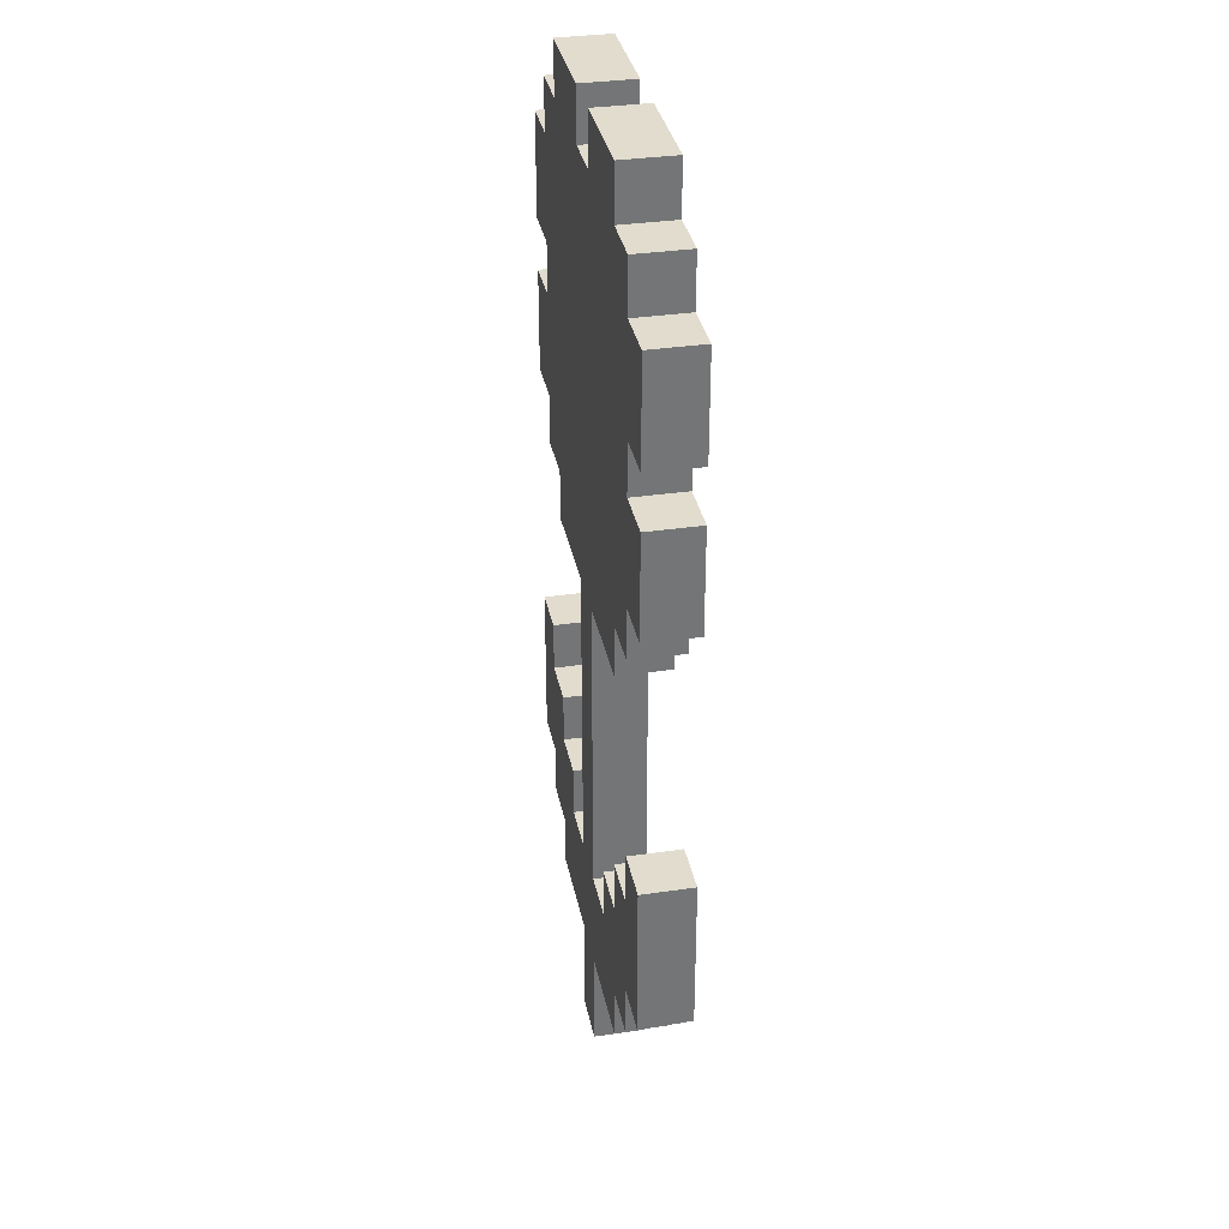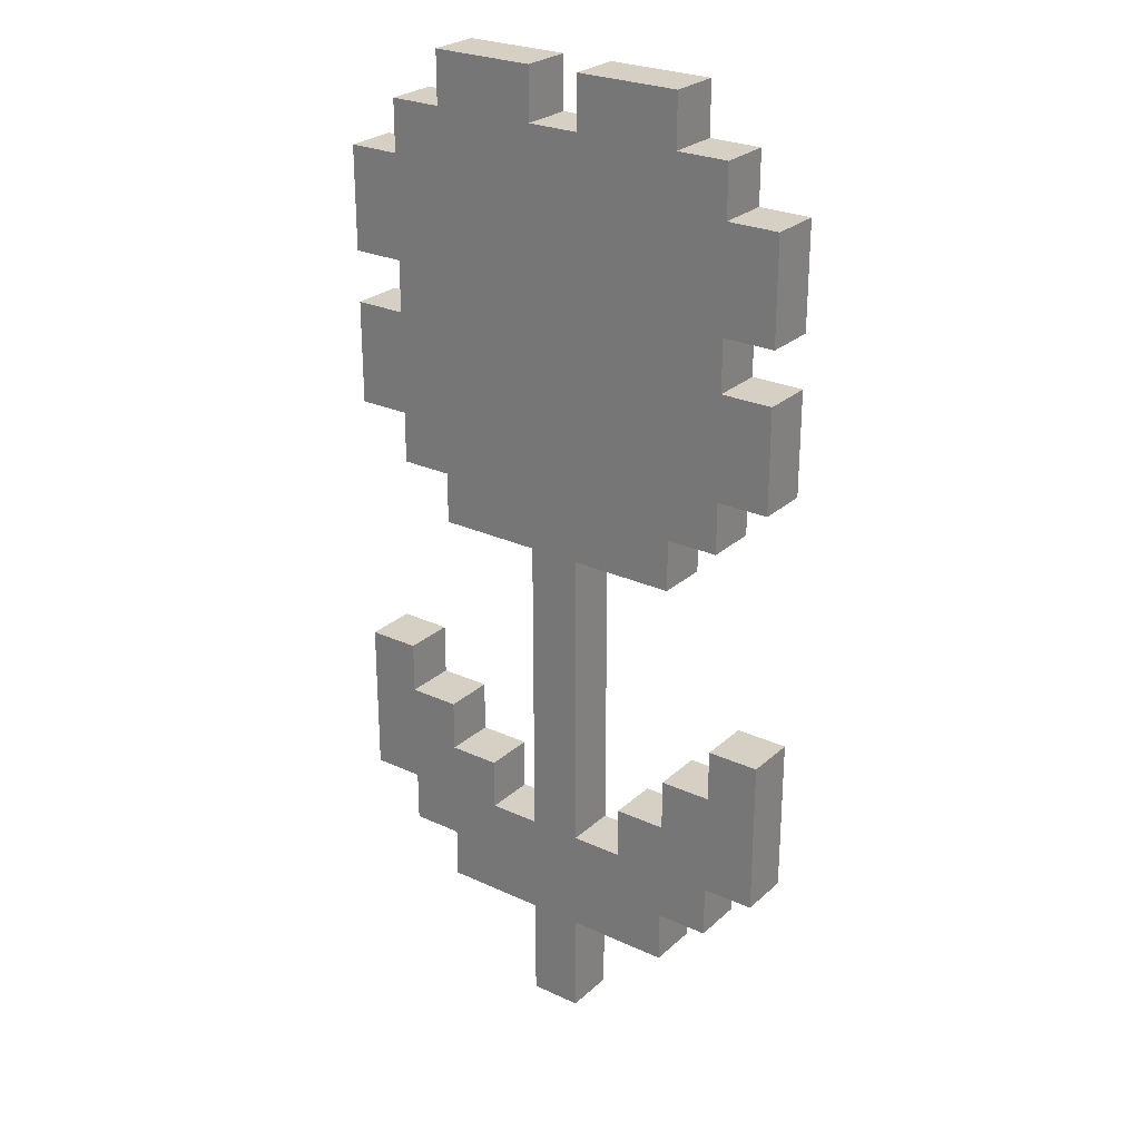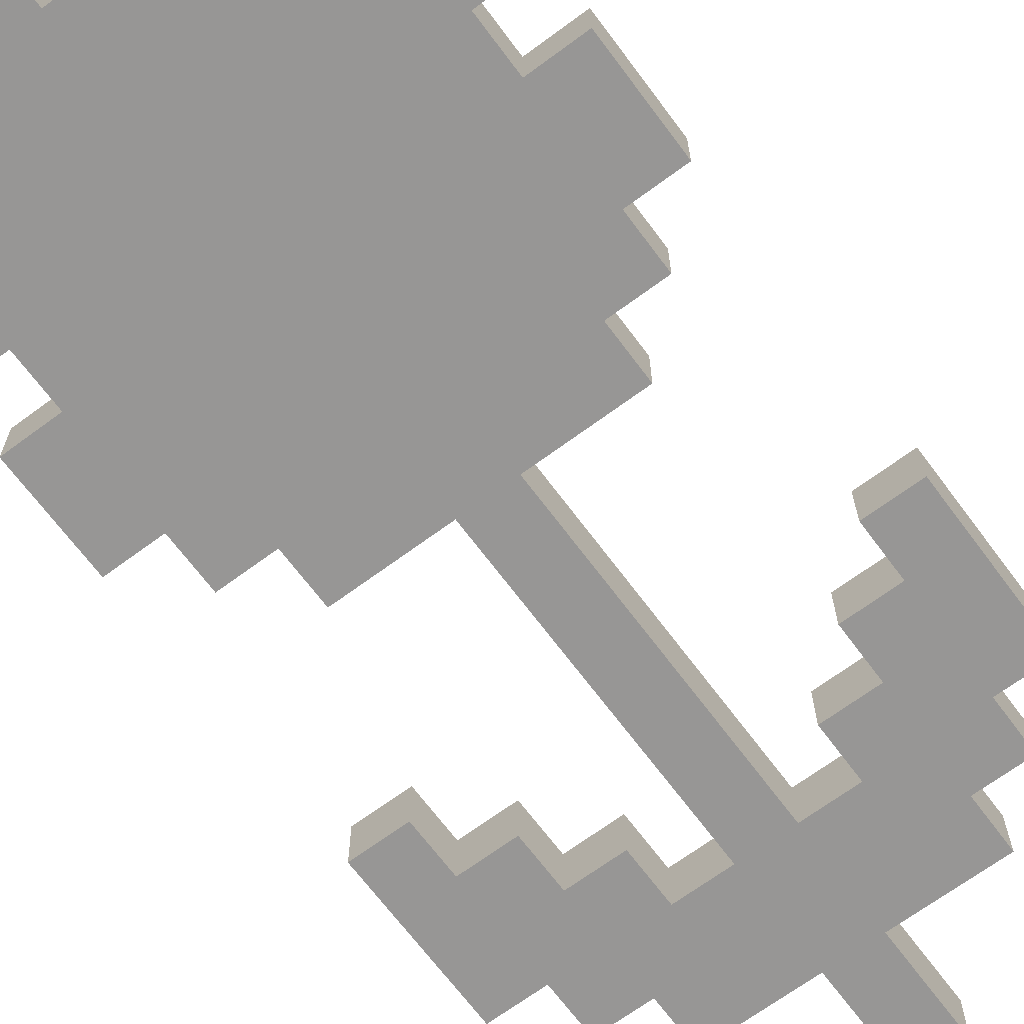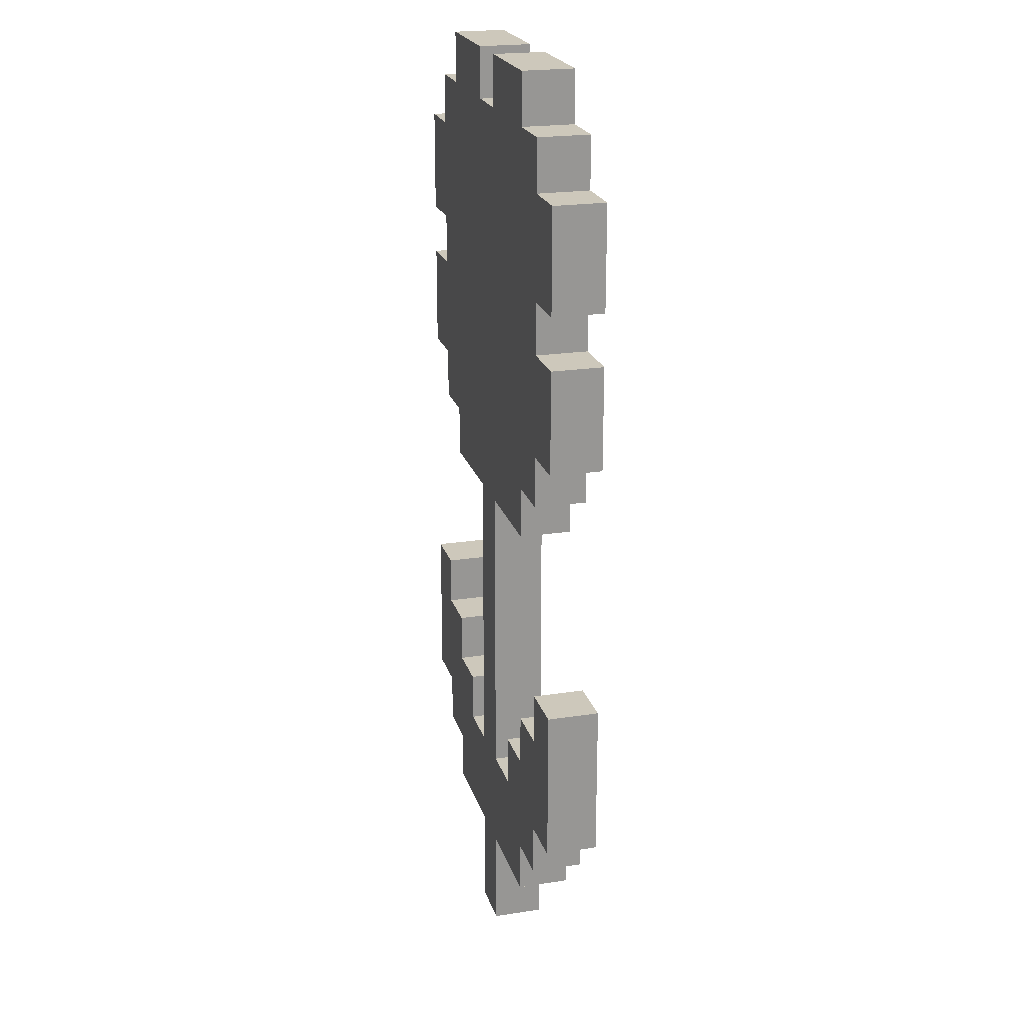
<metadata>
{"format":"obj","ext":"obj","renderer":"f3d","projection":"perspective","resolution":1024,"background":"white","views":[{"elev":34.0,"azim":78.8,"up":"+Y"},{"elev":26.2,"azim":36.0,"up":"+Y"},{"elev":-67.9,"azim":-143.4,"up":"+Z"},{"elev":21.9,"azim":74.8,"up":"+Y"}]}
</metadata>
<code>
o
v -0.4 0.4 0.1
v -0.4 0.4 -7.451e-08
v -0.4 0.7 0.1
v -0.4 0.7 -7.451e-08
v -0.4 1.2 0.1
v -0.4 1.2 -7.451e-08
v -0.4 1.4 0.1
v -0.4 1.4 -7.451e-08
v -0.4 1.5 0.1
v -0.4 1.5 -7.451e-08
v -0.4 1.7 0.1
v -0.4 1.7 -7.451e-08
v -0.3 0.3 0.1
v -0.3 0.3 -7.451e-08
v -0.3 0.4 0.1
v -0.3 0.4 -7.451e-08
v -0.3 1.1 0.1
v -0.3 1.1 -7.451e-08
v -0.3 1.2 0.1
v -0.3 1.2 -7.451e-08
v -0.3 1.4 0.1
v -0.3 1.4 -7.451e-08
v -0.3 1.5 0.1
v -0.3 1.5 -7.451e-08
v -0.3 1.7 0.1
v -0.3 1.7 -7.451e-08
v -0.3 1.8 0.1
v -0.3 1.8 -7.451e-08
v -0.2 0.2 0.1
v -0.2 0.2 -7.451e-08
v -0.2 0.3 0.1
v -0.2 0.3 -7.451e-08
v -0.2 1 0.1
v -0.2 1 -7.451e-08
v -0.2 1.1 0.1
v -0.2 1.1 -7.451e-08
v -0.2 1.8 0.1
v -0.2 1.8 -7.451e-08
v -0.2 1.9 0.1
v -0.2 1.9 -7.451e-08
v 0 0 0.1
v 0 0 -7.451e-08
v 0 0.2 0.1
v 0 0.2 -7.451e-08
v 0 0.4 0.1
v 0 0.4 -7.451e-08
v 0 1 0.1
v 0 1 -7.451e-08
v 0.1 1.8 0.1
v 0.1 1.8 -7.451e-08
v 0.1 1.9 0.1
v 0.1 1.9 -7.451e-08
v 0.2 0.4 0.1
v 0.2 0.4 -7.451e-08
v 0.2 0.5 0.1
v 0.2 0.5 -7.451e-08
v 0.3 0.5 0.1
v 0.3 0.5 -7.451e-08
v 0.3 0.6 0.1
v 0.3 0.6 -7.451e-08
v 0.4 0.6 0.1
v 0.4 0.6 -7.451e-08
v 0.4 0.7 0.1
v 0.4 0.7 -7.451e-08
v -0.3 0.6 0.1
v -0.3 0.6 -7.451e-08
v -0.3 0.7 0.1
v -0.3 0.7 -7.451e-08
v -0.2 0.5 0.1
v -0.2 0.5 -7.451e-08
v -0.2 0.6 0.1
v -0.2 0.6 -7.451e-08
v -0.1 0.4 0.1
v -0.1 0.4 -7.451e-08
v -0.1 0.5 0.1
v -0.1 0.5 -7.451e-08
v 0 1.8 0.1
v 0 1.8 -7.451e-08
v 0 1.9 0.1
v 0 1.9 -7.451e-08
v 0.1 0 0.1
v 0.1 0 -7.451e-08
v 0.1 0.2 0.1
v 0.1 0.2 -7.451e-08
v 0.1 0.4 0.1
v 0.1 0.4 -7.451e-08
v 0.1 1 0.1
v 0.1 1 -7.451e-08
v 0.3 0.2 0.1
v 0.3 0.2 -7.451e-08
v 0.3 0.3 0.1
v 0.3 0.3 -7.451e-08
v 0.3 1 0.1
v 0.3 1 -7.451e-08
v 0.3 1.1 0.1
v 0.3 1.1 -7.451e-08
v 0.3 1.8 0.1
v 0.3 1.8 -7.451e-08
v 0.3 1.9 0.1
v 0.3 1.9 -7.451e-08
v 0.4 0.3 0.1
v 0.4 0.3 -7.451e-08
v 0.4 0.4 0.1
v 0.4 0.4 -7.451e-08
v 0.4 1.1 0.1
v 0.4 1.1 -7.451e-08
v 0.4 1.2 0.1
v 0.4 1.2 -7.451e-08
v 0.4 1.4 0.1
v 0.4 1.4 -7.451e-08
v 0.4 1.5 0.1
v 0.4 1.5 -7.451e-08
v 0.4 1.7 0.1
v 0.4 1.7 -7.451e-08
v 0.4 1.8 0.1
v 0.4 1.8 -7.451e-08
v 0.5 0.4 0.1
v 0.5 0.4 -7.451e-08
v 0.5 0.7 0.1
v 0.5 0.7 -7.451e-08
v 0.5 1.2 0.1
v 0.5 1.2 -7.451e-08
v 0.5 1.4 0.1
v 0.5 1.4 -7.451e-08
v 0.5 1.5 0.1
v 0.5 1.5 -7.451e-08
v 0.5 1.7 0.1
v 0.5 1.7 -7.451e-08
v -0.4 0.4 0.1
v -0.4 0.7 0.1
v -0.4 1.2 0.1
v -0.4 1.4 0.1
v -0.4 1.5 0.1
v -0.4 1.7 0.1
v -0.3 0.3 0.1
v -0.3 0.4 0.1
v -0.3 0.6 0.1
v -0.3 0.7 0.1
v -0.3 1.1 0.1
v -0.3 1.2 0.1
v -0.3 1.4 0.1
v -0.3 1.5 0.1
v -0.3 1.7 0.1
v -0.3 1.8 0.1
v -0.2 0.2 0.1
v -0.2 0.3 0.1
v -0.2 0.5 0.1
v -0.2 0.6 0.1
v -0.2 1 0.1
v -0.2 1.1 0.1
v -0.2 1.8 0.1
v -0.2 1.9 0.1
v -0.1 0.4 0.1
v -0.1 0.5 0.1
v -0.1 1.4 0.1
v -0.1 1.5 0.1
v 0 0 0.1
v 0 0.2 0.1
v 0 0.4 0.1
v 0 1 0.1
v 0 1.1 0.1
v 0 1.3 0.1
v 0 1.4 0.1
v 0 1.5 0.1
v 0 1.6 0.1
v 0 1.8 0.1
v 0 1.9 0.1
v 0.1 0 0.1
v 0.1 0.2 0.1
v 0.1 0.4 0.1
v 0.1 1 0.1
v 0.1 1.1 0.1
v 0.1 1.3 0.1
v 0.1 1.4 0.1
v 0.1 1.5 0.1
v 0.1 1.6 0.1
v 0.1 1.8 0.1
v 0.1 1.9 0.1
v 0.2 0.4 0.1
v 0.2 0.5 0.1
v 0.2 1.4 0.1
v 0.2 1.5 0.1
v 0.3 0.2 0.1
v 0.3 0.3 0.1
v 0.3 0.5 0.1
v 0.3 0.6 0.1
v 0.3 1 0.1
v 0.3 1.1 0.1
v 0.3 1.8 0.1
v 0.3 1.9 0.1
v 0.4 0.3 0.1
v 0.4 0.4 0.1
v 0.4 0.6 0.1
v 0.4 0.7 0.1
v 0.4 1.1 0.1
v 0.4 1.2 0.1
v 0.4 1.4 0.1
v 0.4 1.5 0.1
v 0.4 1.7 0.1
v 0.4 1.8 0.1
v 0.5 0.4 0.1
v 0.5 0.7 0.1
v 0.5 1.2 0.1
v 0.5 1.4 0.1
v 0.5 1.5 0.1
v 0.5 1.7 0.1
v -0.4 0.4 -7.451e-08
v -0.4 0.7 -7.451e-08
v -0.4 1.2 -7.451e-08
v -0.4 1.4 -7.451e-08
v -0.4 1.5 -7.451e-08
v -0.4 1.7 -7.451e-08
v -0.3 0.3 -7.451e-08
v -0.3 0.4 -7.451e-08
v -0.3 0.6 -7.451e-08
v -0.3 0.7 -7.451e-08
v -0.3 1.1 -7.451e-08
v -0.3 1.2 -7.451e-08
v -0.3 1.4 -7.451e-08
v -0.3 1.5 -7.451e-08
v -0.3 1.7 -7.451e-08
v -0.3 1.8 -7.451e-08
v -0.2 0.2 -7.451e-08
v -0.2 0.3 -7.451e-08
v -0.2 0.5 -7.451e-08
v -0.2 0.6 -7.451e-08
v -0.2 1 -7.451e-08
v -0.2 1.1 -7.451e-08
v -0.2 1.8 -7.451e-08
v -0.2 1.9 -7.451e-08
v -0.1 0.4 -7.451e-08
v -0.1 0.5 -7.451e-08
v -0.1 1.4 -7.451e-08
v -0.1 1.5 -7.451e-08
v 0 0 -7.451e-08
v 0 0.2 -7.451e-08
v 0 0.4 -7.451e-08
v 0 1 -7.451e-08
v 0 1.1 -7.451e-08
v 0 1.3 -7.451e-08
v 0 1.4 -7.451e-08
v 0 1.5 -7.451e-08
v 0 1.6 -7.451e-08
v 0 1.8 -7.451e-08
v 0 1.9 -7.451e-08
v 0.1 0 -7.451e-08
v 0.1 0.2 -7.451e-08
v 0.1 0.4 -7.451e-08
v 0.1 1 -7.451e-08
v 0.1 1.1 -7.451e-08
v 0.1 1.3 -7.451e-08
v 0.1 1.4 -7.451e-08
v 0.1 1.5 -7.451e-08
v 0.1 1.6 -7.451e-08
v 0.1 1.8 -7.451e-08
v 0.1 1.9 -7.451e-08
v 0.2 0.4 -7.451e-08
v 0.2 0.5 -7.451e-08
v 0.2 1.4 -7.451e-08
v 0.2 1.5 -7.451e-08
v 0.3 0.2 -7.451e-08
v 0.3 0.3 -7.451e-08
v 0.3 0.5 -7.451e-08
v 0.3 0.6 -7.451e-08
v 0.3 1 -7.451e-08
v 0.3 1.1 -7.451e-08
v 0.3 1.8 -7.451e-08
v 0.3 1.9 -7.451e-08
v 0.4 0.3 -7.451e-08
v 0.4 0.4 -7.451e-08
v 0.4 0.6 -7.451e-08
v 0.4 0.7 -7.451e-08
v 0.4 1.1 -7.451e-08
v 0.4 1.2 -7.451e-08
v 0.4 1.4 -7.451e-08
v 0.4 1.5 -7.451e-08
v 0.4 1.7 -7.451e-08
v 0.4 1.8 -7.451e-08
v 0.5 0.4 -7.451e-08
v 0.5 0.7 -7.451e-08
v 0.5 1.2 -7.451e-08
v 0.5 1.4 -7.451e-08
v 0.5 1.5 -7.451e-08
v 0.5 1.7 -7.451e-08
v 0 0 0.1
v 0.1 0 0.1
v 0 0 -7.451e-08
v 0.1 0 -7.451e-08
v -0.2 0.2 0.1
v 0 0.2 0.1
v 0.1 0.2 0.1
v 0.3 0.2 0.1
v -0.2 0.2 -7.451e-08
v 0 0.2 -7.451e-08
v 0.1 0.2 -7.451e-08
v 0.3 0.2 -7.451e-08
v -0.3 0.3 0.1
v -0.2 0.3 0.1
v 0.3 0.3 0.1
v 0.4 0.3 0.1
v -0.3 0.3 -7.451e-08
v -0.2 0.3 -7.451e-08
v 0.3 0.3 -7.451e-08
v 0.4 0.3 -7.451e-08
v -0.4 0.4 0.1
v -0.3 0.4 0.1
v 0.4 0.4 0.1
v 0.5 0.4 0.1
v -0.4 0.4 -7.451e-08
v -0.3 0.4 -7.451e-08
v 0.4 0.4 -7.451e-08
v 0.5 0.4 -7.451e-08
v -0.2 1 0.1
v 0 1 0.1
v 0.1 1 0.1
v 0.3 1 0.1
v -0.2 1 -7.451e-08
v 0 1 -7.451e-08
v 0.1 1 -7.451e-08
v 0.3 1 -7.451e-08
v -0.3 1.1 0.1
v -0.2 1.1 0.1
v 0.3 1.1 0.1
v 0.4 1.1 0.1
v -0.3 1.1 -7.451e-08
v -0.2 1.1 -7.451e-08
v 0.3 1.1 -7.451e-08
v 0.4 1.1 -7.451e-08
v -0.4 1.2 0.1
v -0.3 1.2 0.1
v 0.4 1.2 0.1
v 0.5 1.2 0.1
v -0.4 1.2 -7.451e-08
v -0.3 1.2 -7.451e-08
v 0.4 1.2 -7.451e-08
v 0.5 1.2 -7.451e-08
v -0.4 1.5 0.1
v -0.3 1.5 0.1
v 0.4 1.5 0.1
v 0.5 1.5 0.1
v -0.4 1.5 -7.451e-08
v -0.3 1.5 -7.451e-08
v 0.4 1.5 -7.451e-08
v 0.5 1.5 -7.451e-08
v -0.1 0.4 0.1
v 0 0.4 0.1
v 0.1 0.4 0.1
v 0.2 0.4 0.1
v -0.1 0.4 -7.451e-08
v 0 0.4 -7.451e-08
v 0.1 0.4 -7.451e-08
v 0.2 0.4 -7.451e-08
v -0.2 0.5 0.1
v -0.1 0.5 0.1
v 0.2 0.5 0.1
v 0.3 0.5 0.1
v -0.2 0.5 -7.451e-08
v -0.1 0.5 -7.451e-08
v 0.2 0.5 -7.451e-08
v 0.3 0.5 -7.451e-08
v -0.3 0.6 0.1
v -0.2 0.6 0.1
v 0.3 0.6 0.1
v 0.4 0.6 0.1
v -0.3 0.6 -7.451e-08
v -0.2 0.6 -7.451e-08
v 0.3 0.6 -7.451e-08
v 0.4 0.6 -7.451e-08
v -0.4 0.7 0.1
v -0.3 0.7 0.1
v 0.4 0.7 0.1
v 0.5 0.7 0.1
v -0.4 0.7 -7.451e-08
v -0.3 0.7 -7.451e-08
v 0.4 0.7 -7.451e-08
v 0.5 0.7 -7.451e-08
v -0.4 1.4 0.1
v -0.3 1.4 0.1
v 0.4 1.4 0.1
v 0.5 1.4 0.1
v -0.4 1.4 -7.451e-08
v -0.3 1.4 -7.451e-08
v 0.4 1.4 -7.451e-08
v 0.5 1.4 -7.451e-08
v -0.4 1.7 0.1
v -0.3 1.7 0.1
v 0.4 1.7 0.1
v 0.5 1.7 0.1
v -0.4 1.7 -7.451e-08
v -0.3 1.7 -7.451e-08
v 0.4 1.7 -7.451e-08
v 0.5 1.7 -7.451e-08
v -0.3 1.8 0.1
v -0.2 1.8 0.1
v 0 1.8 0.1
v 0.1 1.8 0.1
v 0.3 1.8 0.1
v 0.4 1.8 0.1
v -0.3 1.8 -7.451e-08
v -0.2 1.8 -7.451e-08
v 0 1.8 -7.451e-08
v 0.1 1.8 -7.451e-08
v 0.3 1.8 -7.451e-08
v 0.4 1.8 -7.451e-08
v -0.2 1.9 0.1
v 0 1.9 0.1
v 0.1 1.9 0.1
v 0.3 1.9 0.1
v -0.2 1.9 -7.451e-08
v 0 1.9 -7.451e-08
v 0.1 1.9 -7.451e-08
v 0.3 1.9 -7.451e-08
f 3 2 1
f 4 2 3
f 7 6 5
f 8 6 7
f 11 10 9
f 12 10 11
f 15 14 13
f 16 14 15
f 19 18 17
f 20 18 19
f 23 22 21
f 24 22 23
f 27 26 25
f 28 26 27
f 31 30 29
f 32 30 31
f 35 34 33
f 36 34 35
f 39 38 37
f 40 38 39
f 43 42 41
f 44 42 43
f 47 46 45
f 48 46 47
f 51 50 49
f 52 50 51
f 55 54 53
f 56 54 55
f 59 58 57
f 60 58 59
f 63 62 61
f 64 62 63
f 65 66 67
f 67 66 68
f 69 70 71
f 71 70 72
f 73 74 75
f 75 74 76
f 77 78 79
f 79 78 80
f 81 82 83
f 83 82 84
f 85 86 87
f 87 86 88
f 89 90 91
f 91 90 92
f 93 94 95
f 95 94 96
f 97 98 99
f 99 98 100
f 101 102 103
f 103 102 104
f 105 106 107
f 107 106 108
f 109 110 111
f 111 110 112
f 113 114 115
f 115 114 116
f 117 118 119
f 119 118 120
f 121 122 123
f 123 122 124
f 125 126 127
f 127 126 128
f 136 130 129
f 137 130 136
f 138 130 137
f 140 132 131
f 141 132 140
f 142 134 133
f 143 134 142
f 146 136 135
f 146 137 136
f 147 137 146
f 148 137 147
f 150 141 140
f 150 144 143
f 150 143 142
f 150 142 141
f 150 140 139
f 151 144 150
f 153 147 146
f 153 146 145
f 154 147 153
f 155 152 151
f 155 151 150
f 155 150 149
f 156 152 155
f 158 153 145
f 159 153 158
f 160 155 149
f 161 155 160
f 162 155 161
f 163 156 155
f 163 155 162
f 164 152 156
f 164 156 163
f 165 152 164
f 166 152 165
f 167 152 166
f 168 159 158
f 168 158 157
f 168 160 159
f 168 161 160
f 169 161 168
f 170 161 169
f 171 161 170
f 172 162 161
f 172 161 171
f 173 163 162
f 173 162 172
f 173 165 164
f 173 164 163
f 174 165 173
f 175 165 174
f 176 166 165
f 176 165 175
f 177 166 176
f 179 170 169
f 181 172 171
f 181 175 174
f 181 173 172
f 181 174 173
f 182 178 177
f 182 175 181
f 182 177 176
f 182 176 175
f 183 180 179
f 183 179 169
f 184 180 183
f 185 180 184
f 187 181 171
f 187 182 181
f 188 182 187
f 189 178 182
f 189 182 188
f 190 178 189
f 191 186 185
f 191 185 184
f 192 186 191
f 193 186 192
f 195 189 188
f 196 189 195
f 197 189 196
f 198 189 197
f 199 189 198
f 200 189 199
f 201 194 193
f 201 193 192
f 202 194 201
f 203 197 196
f 204 197 203
f 205 199 198
f 206 199 205
f 207 208 214
f 214 208 215
f 215 208 216
f 209 210 218
f 218 210 219
f 211 212 220
f 220 212 221
f 213 214 224
f 214 215 224
f 224 215 225
f 225 215 226
f 218 219 228
f 221 222 228
f 220 221 228
f 219 220 228
f 217 218 228
f 228 222 229
f 224 225 231
f 223 224 231
f 231 225 232
f 229 230 233
f 228 229 233
f 227 228 233
f 233 230 234
f 223 231 236
f 236 231 237
f 227 233 238
f 238 233 239
f 239 233 240
f 233 234 241
f 240 233 241
f 234 230 242
f 241 234 242
f 242 230 243
f 243 230 244
f 244 230 245
f 236 237 246
f 235 236 246
f 237 238 246
f 238 239 246
f 246 239 247
f 247 239 248
f 248 239 249
f 239 240 250
f 249 239 250
f 240 241 251
f 250 240 251
f 242 243 251
f 241 242 251
f 251 243 252
f 252 243 253
f 243 244 254
f 253 243 254
f 254 244 255
f 247 248 257
f 249 250 259
f 252 253 259
f 250 251 259
f 251 252 259
f 255 256 260
f 259 253 260
f 254 255 260
f 253 254 260
f 257 258 261
f 247 257 261
f 261 258 262
f 262 258 263
f 249 259 265
f 259 260 265
f 265 260 266
f 260 256 267
f 266 260 267
f 267 256 268
f 263 264 269
f 262 263 269
f 269 264 270
f 270 264 271
f 266 267 273
f 273 267 274
f 274 267 275
f 275 267 276
f 276 267 277
f 277 267 278
f 271 272 279
f 270 271 279
f 279 272 280
f 274 275 281
f 281 275 282
f 276 277 283
f 283 277 284
f 287 286 285
f 288 286 287
f 293 290 289
f 294 290 293
f 295 292 291
f 296 292 295
f 301 298 297
f 302 298 301
f 303 300 299
f 304 300 303
f 309 306 305
f 310 306 309
f 311 308 307
f 312 308 311
f 317 314 313
f 318 314 317
f 319 316 315
f 320 316 319
f 325 322 321
f 326 322 325
f 327 324 323
f 328 324 327
f 333 330 329
f 334 330 333
f 335 332 331
f 336 332 335
f 341 338 337
f 342 338 341
f 343 340 339
f 344 340 343
f 345 346 349
f 349 346 350
f 347 348 351
f 351 348 352
f 353 354 357
f 357 354 358
f 355 356 359
f 359 356 360
f 361 362 365
f 365 362 366
f 363 364 367
f 367 364 368
f 369 370 373
f 373 370 374
f 371 372 375
f 375 372 376
f 377 378 381
f 381 378 382
f 379 380 383
f 383 380 384
f 385 386 389
f 389 386 390
f 387 388 391
f 391 388 392
f 393 394 399
f 399 394 400
f 395 396 401
f 401 396 402
f 397 398 403
f 403 398 404
f 405 406 409
f 409 406 410
f 407 408 411
f 411 408 412

</code>
